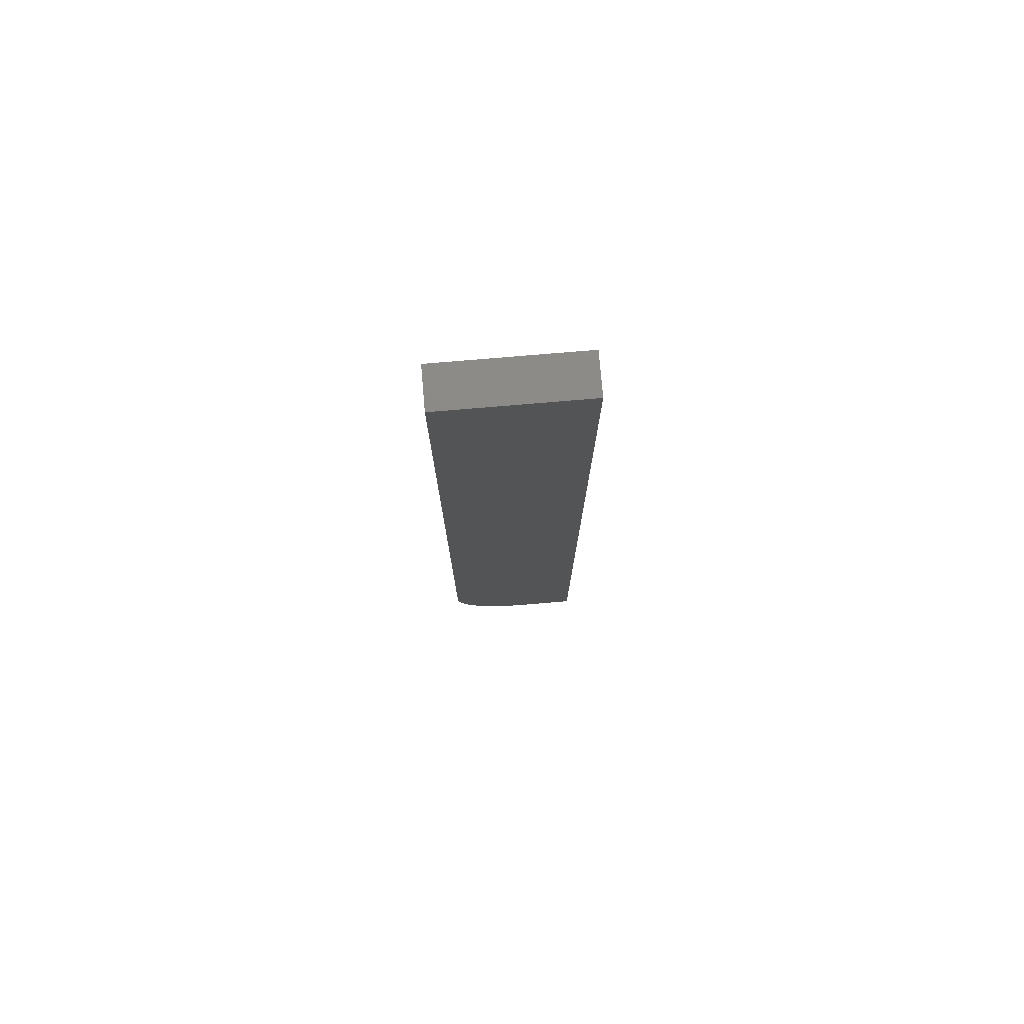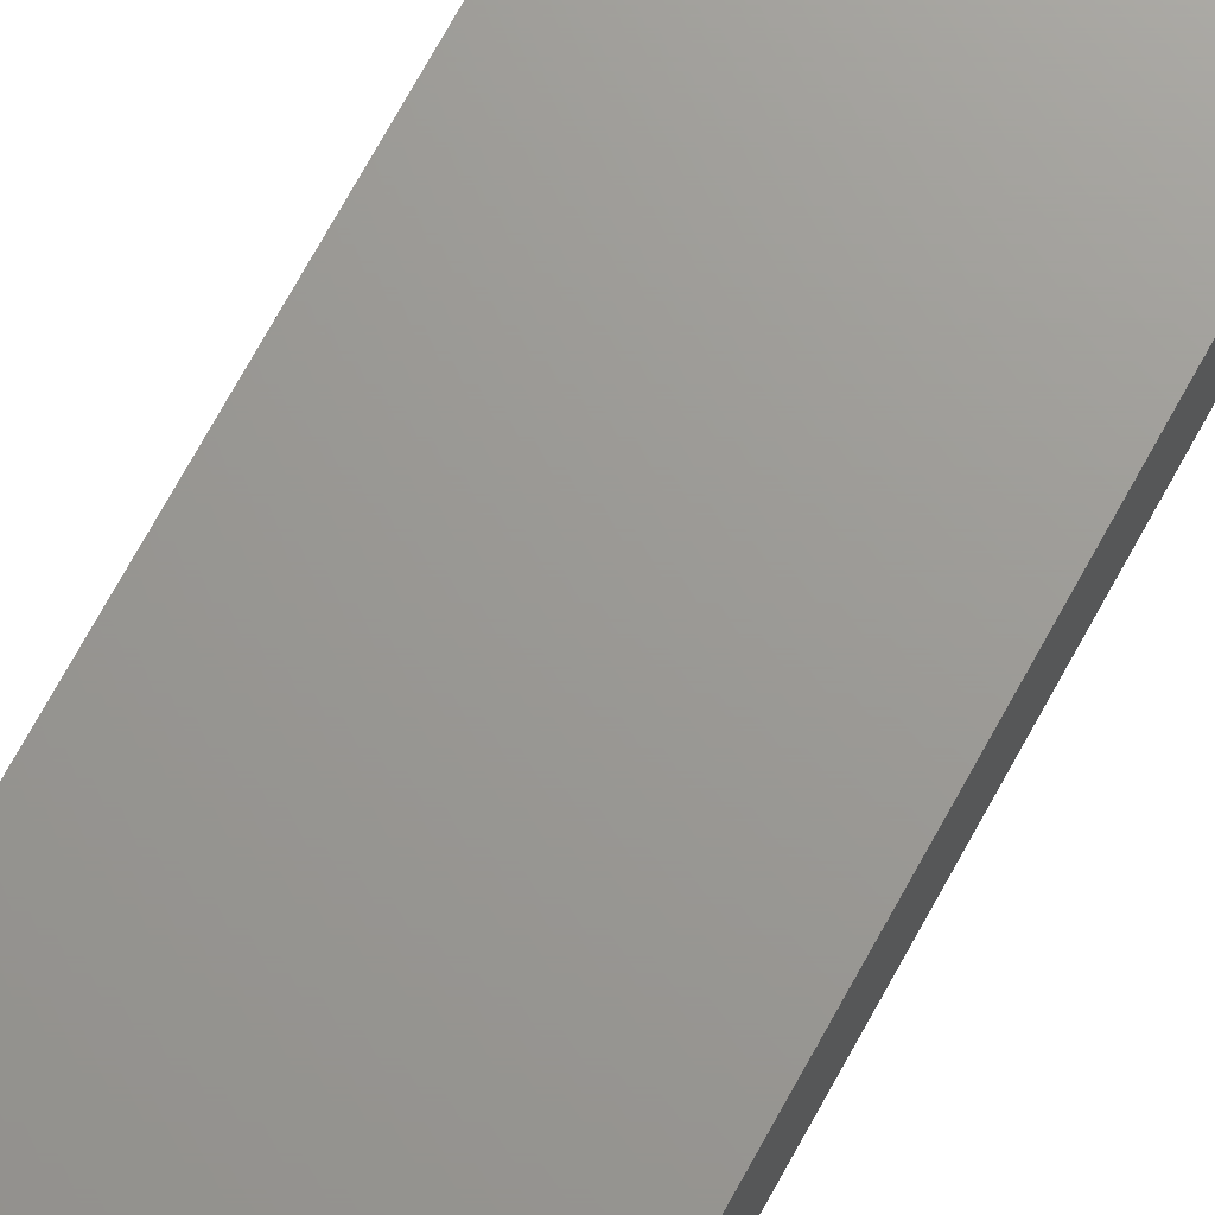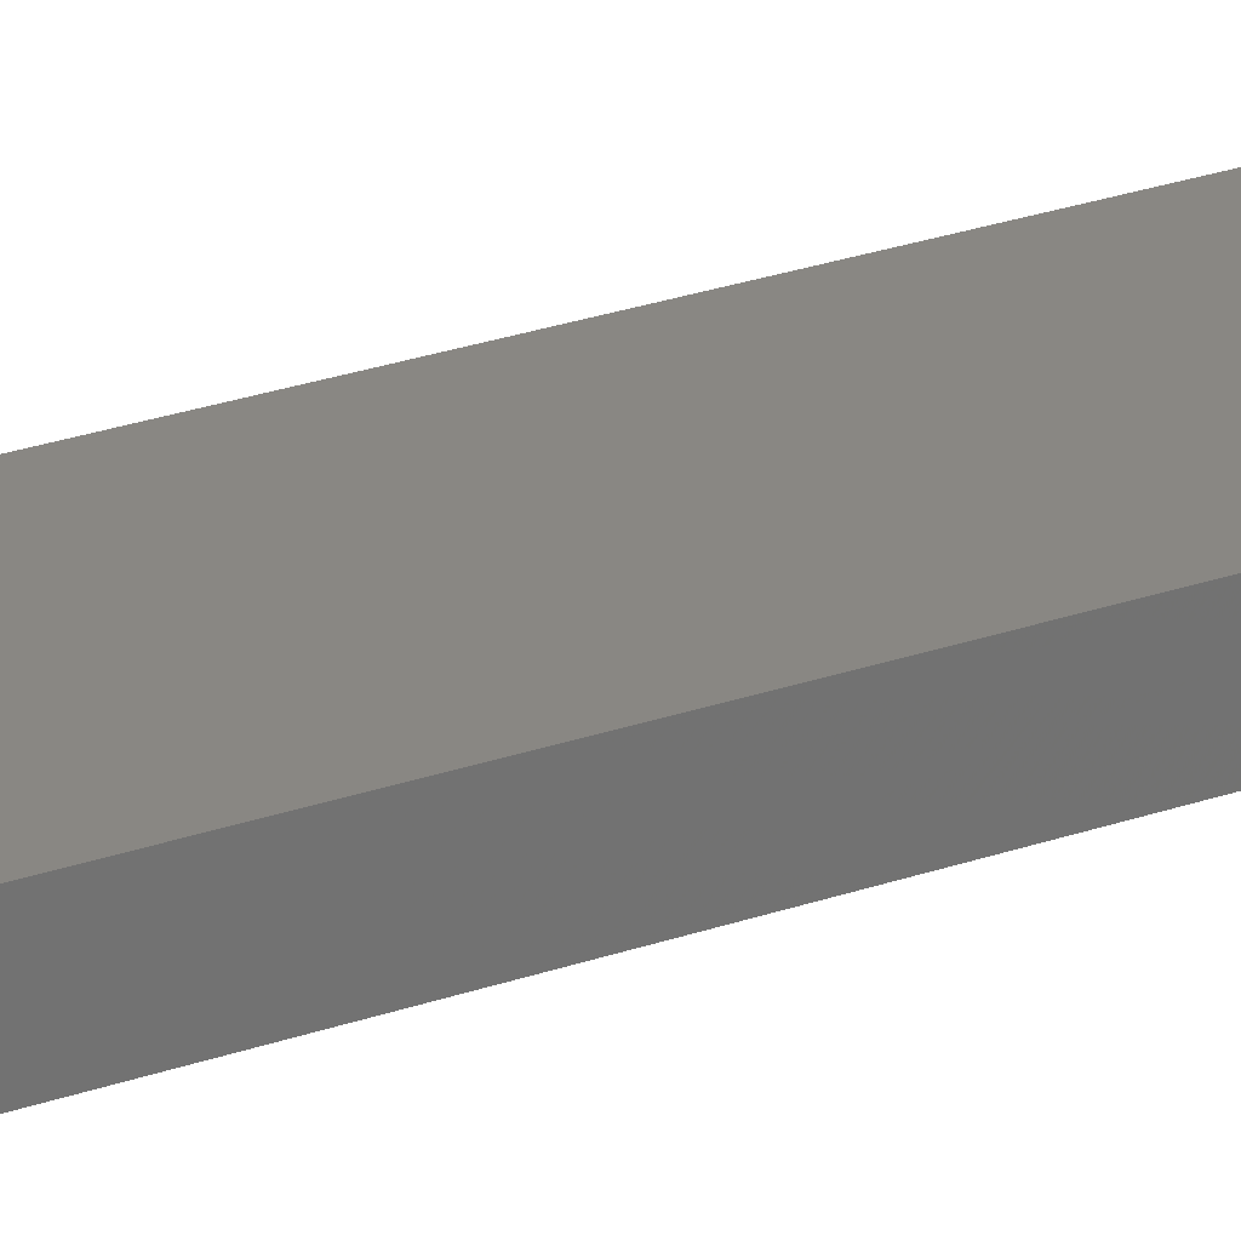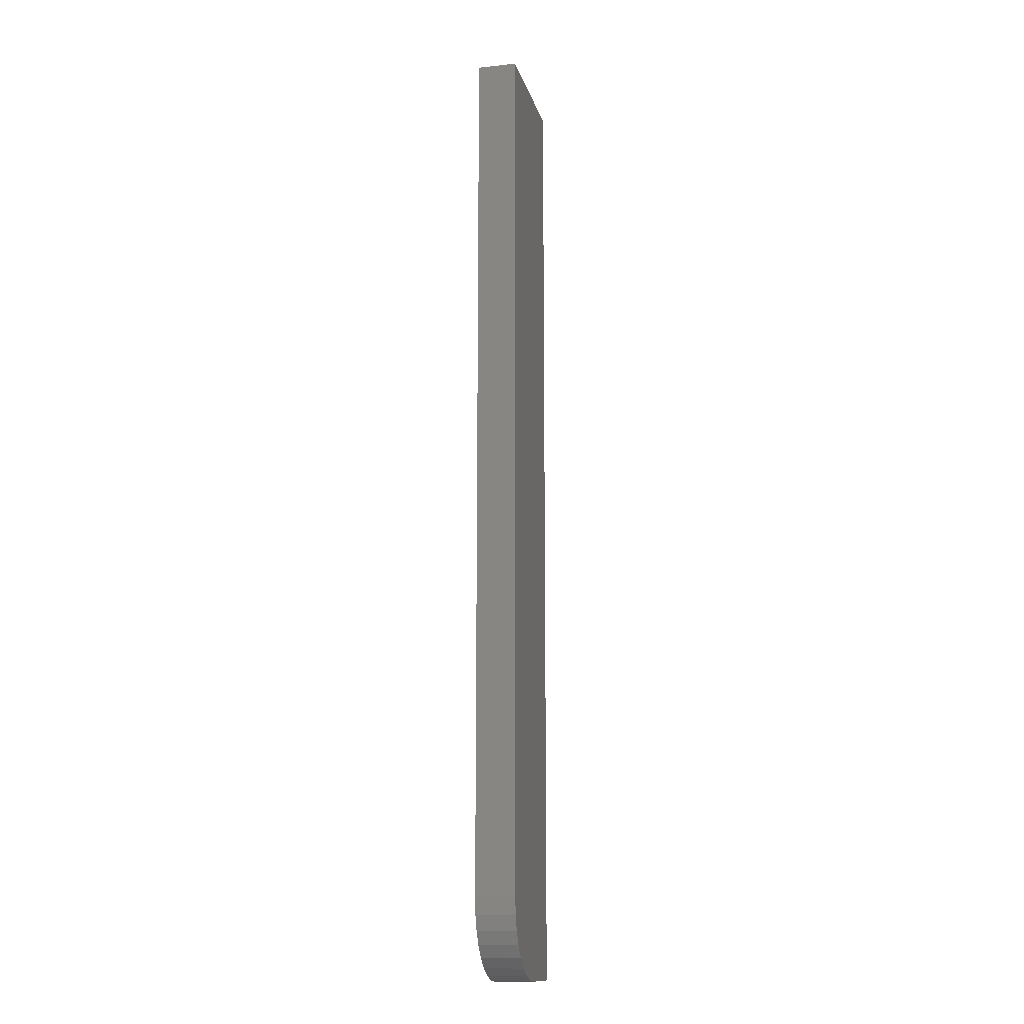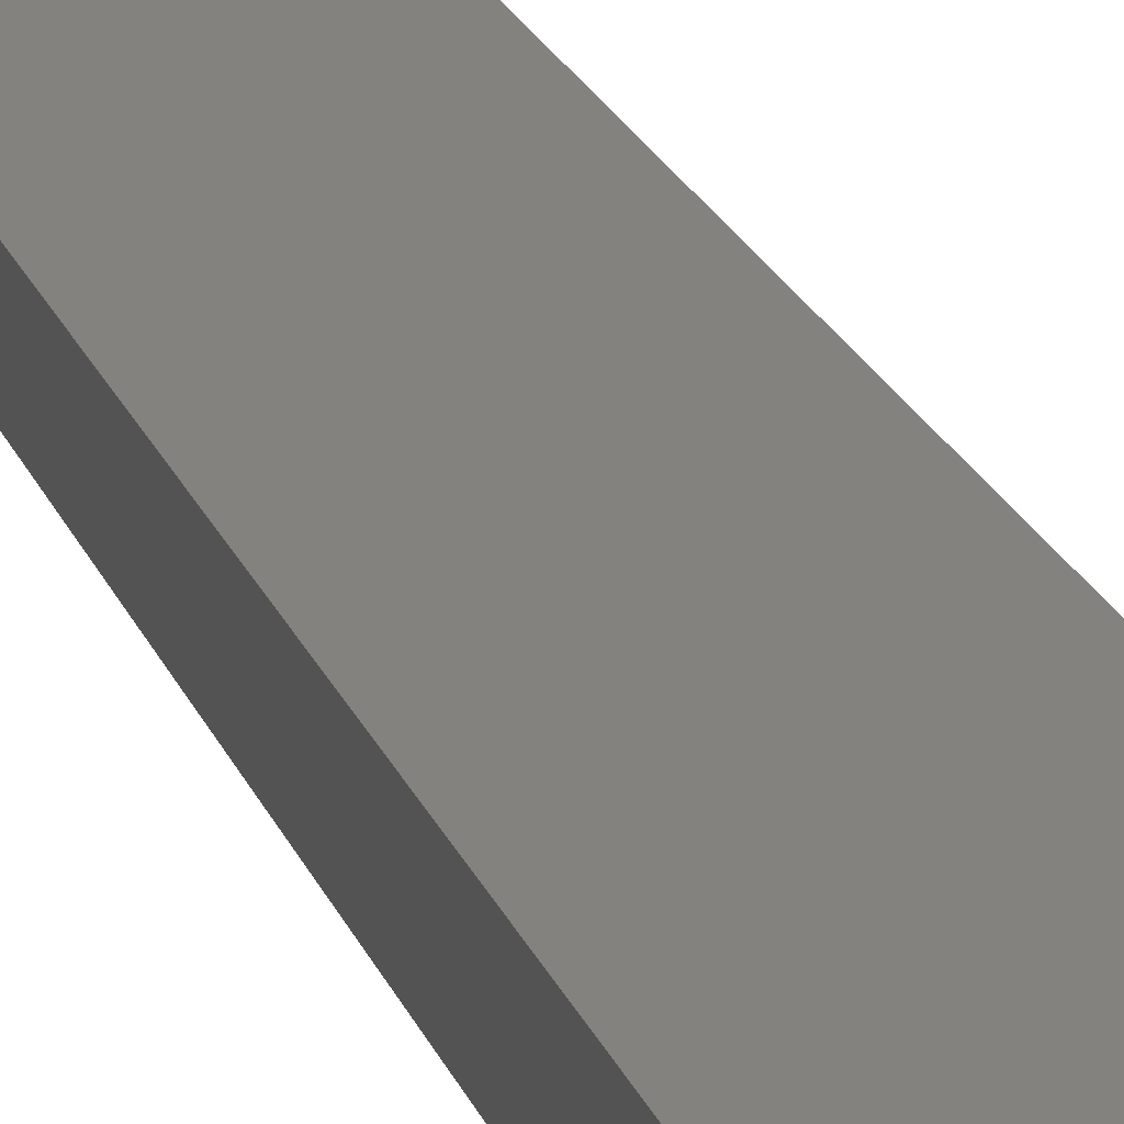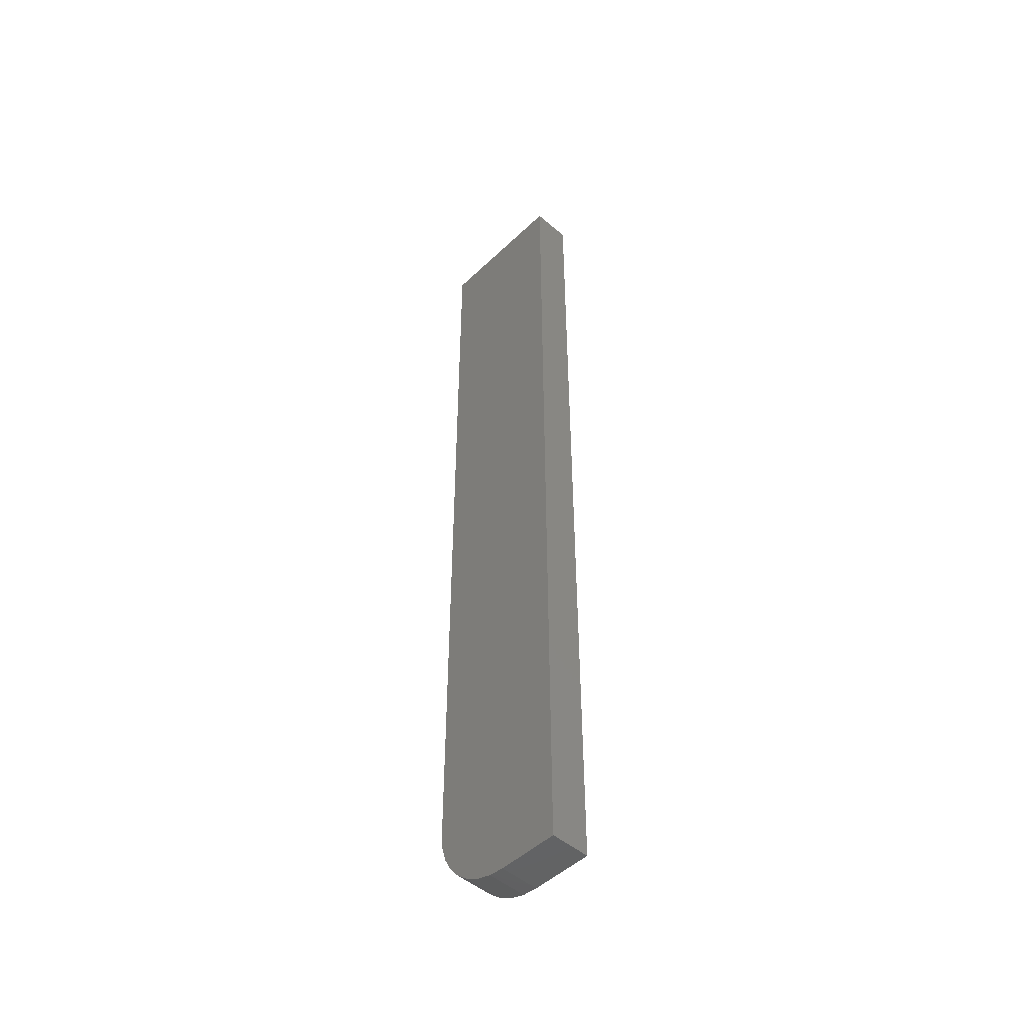
<metadata>
{"format":"stl","ext":"stl","renderer":"f3d","projection":"perspective","resolution":1024,"background":"white","views":[{"elev":77.5,"azim":175.2,"up":"+Z"},{"elev":69.5,"azim":-151.6,"up":"+Y"},{"elev":25.6,"azim":-119.6,"up":"+Y"},{"elev":-13.5,"azim":103.3,"up":"+Z"},{"elev":17.2,"azim":165.9,"up":"+Y"},{"elev":-48.7,"azim":-133.5,"up":"+Z"}]}
</metadata>
<code>
# stl→obj: 24 verts, 44 faces
v 0.01201 -0.007812 -0.75
v 0.01505 -0.007812 -0.7497
v 0.01799 -0.007812 -0.7488
v 0.02763 -0.007812 -0.7344
v 0.02644 -0.007812 -0.7404
v 0.02733 -0.007812 -0.7374
v 1.148e-17 -0.007812 -0.5625
v 0 -0.007812 -0.75
v 0.02763 -0.007812 -0.5625
v 0.02069 -0.007812 -0.7474
v 0.02306 -0.007812 -0.7454
v 0.025 -0.007812 -0.7431
v 0.01799 1.32e-19 -0.7488
v 0.01505 3.333e-20 -0.7497
v 0.01201 -8.162e-35 -0.75
v 0.02733 1.396e-18 -0.7374
v 0.02644 1.071e-18 -0.7404
v 0.02763 1.735e-18 -0.7344
v 1.148e-17 2.082e-17 -0.5625
v 0.02763 2.082e-17 -0.5625
v 0 0 -0.75
v 0.025 7.71e-19 -0.7431
v 0.02306 5.081e-19 -0.7454
v 0.02069 2.924e-19 -0.7474
f 1 2 3
f 4 5 6
f 7 8 5
f 7 5 4
f 7 4 9
f 8 1 3
f 8 3 10
f 8 10 11
f 8 11 12
f 8 12 5
f 13 14 15
f 16 17 18
f 19 20 18
f 19 18 17
f 19 17 21
f 21 17 22
f 21 22 23
f 21 23 24
f 21 24 13
f 21 13 15
f 4 18 9
f 9 18 20
f 8 21 1
f 1 21 15
f 18 4 16
f 16 4 6
f 16 6 17
f 17 6 5
f 17 5 22
f 22 5 12
f 22 12 23
f 23 12 11
f 23 11 24
f 24 11 10
f 24 10 13
f 13 10 3
f 13 3 14
f 14 3 2
f 14 2 15
f 15 2 1
f 7 19 8
f 8 19 21
f 9 20 7
f 7 20 19

</code>
